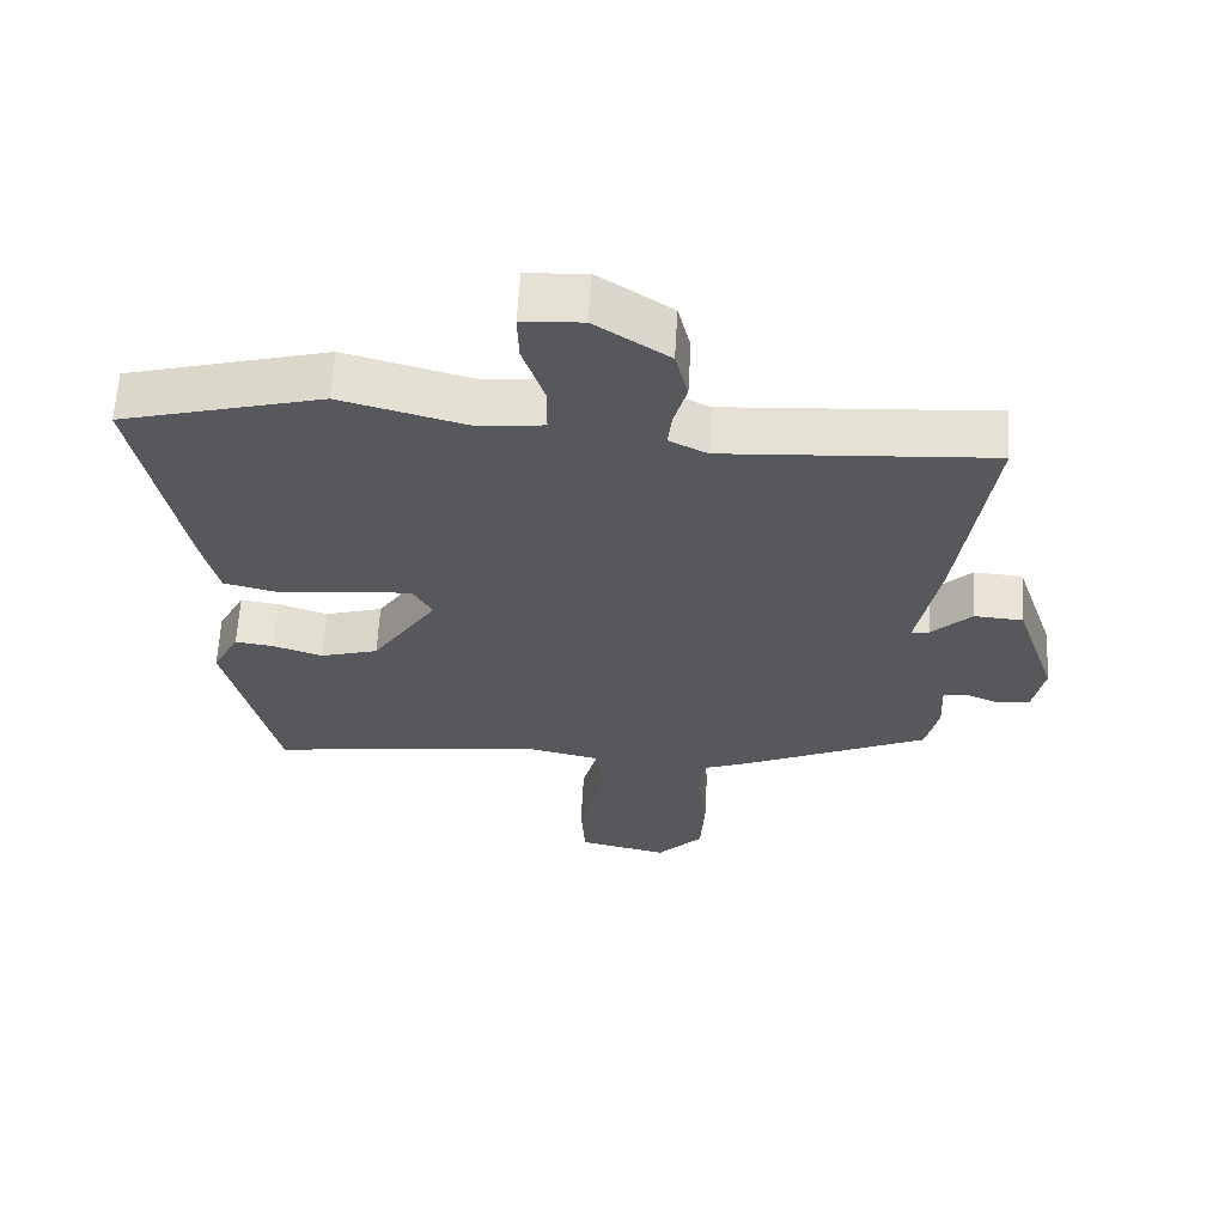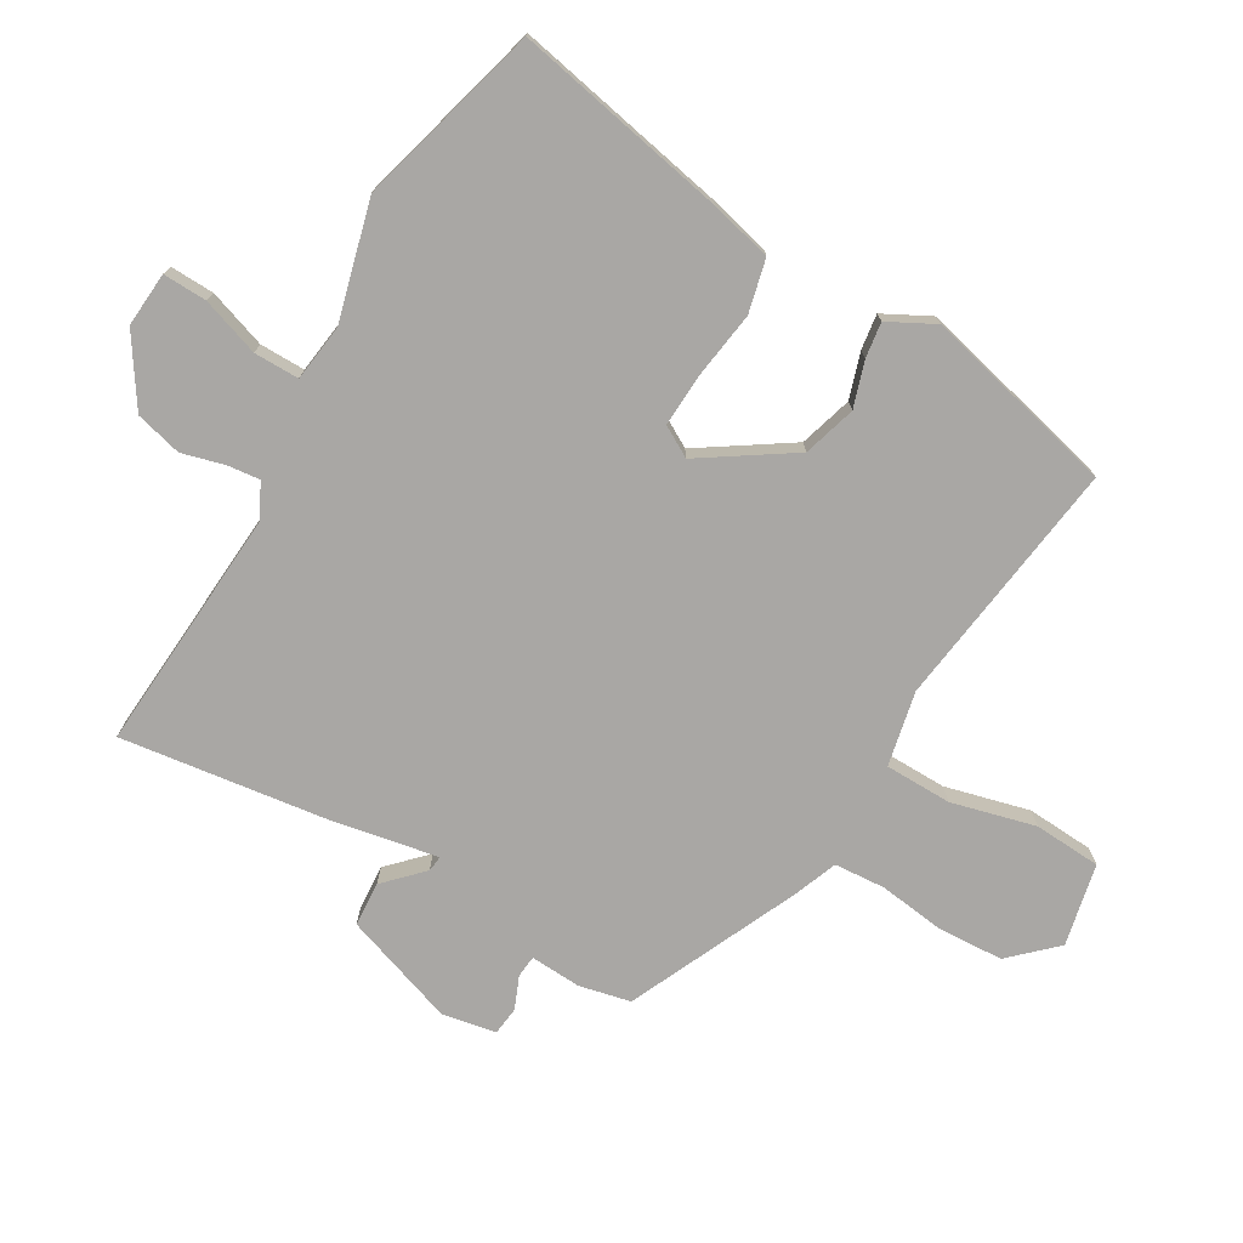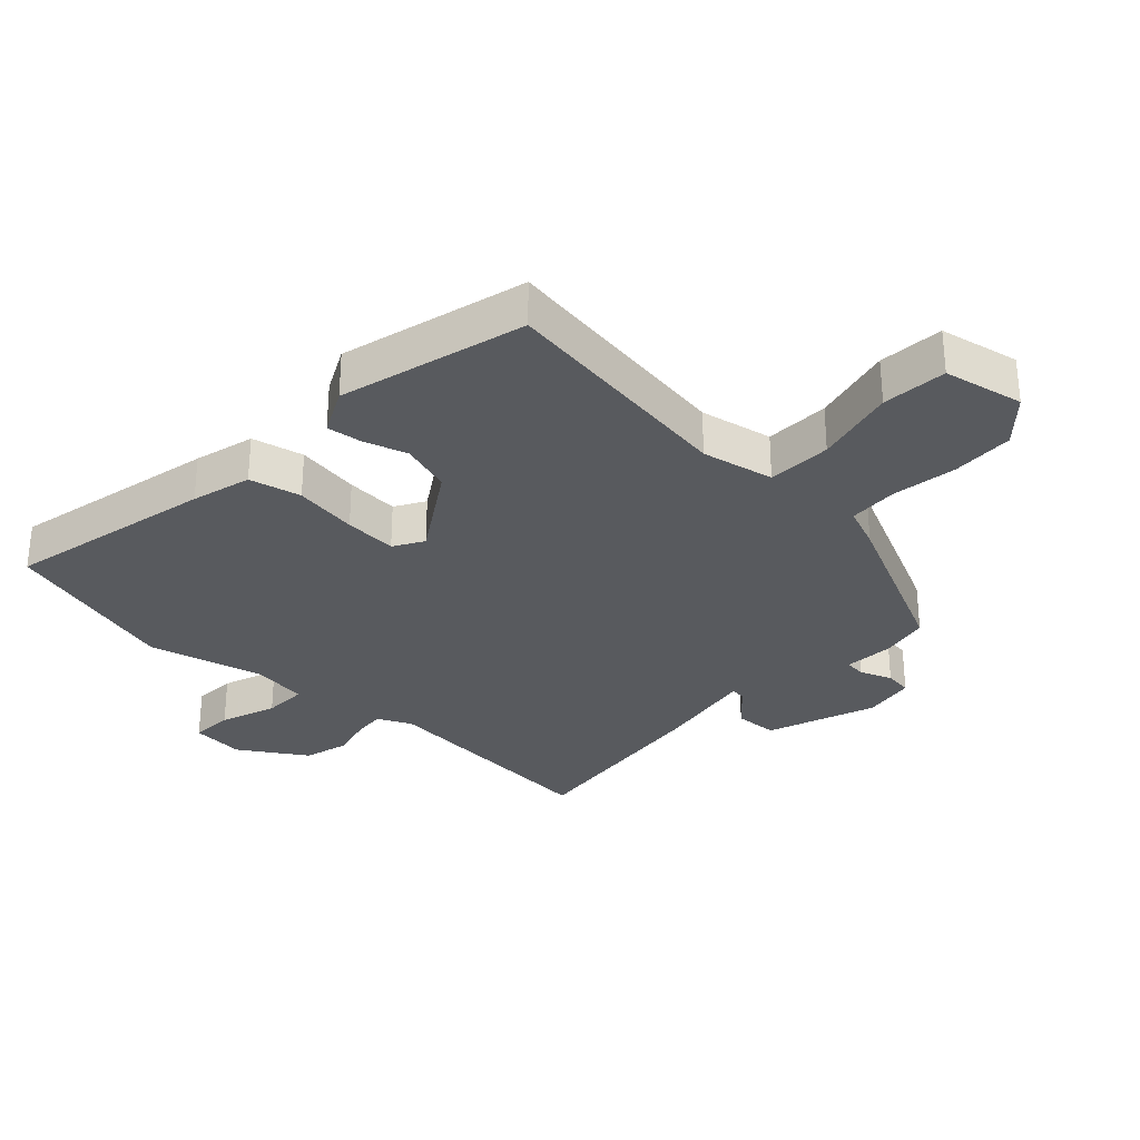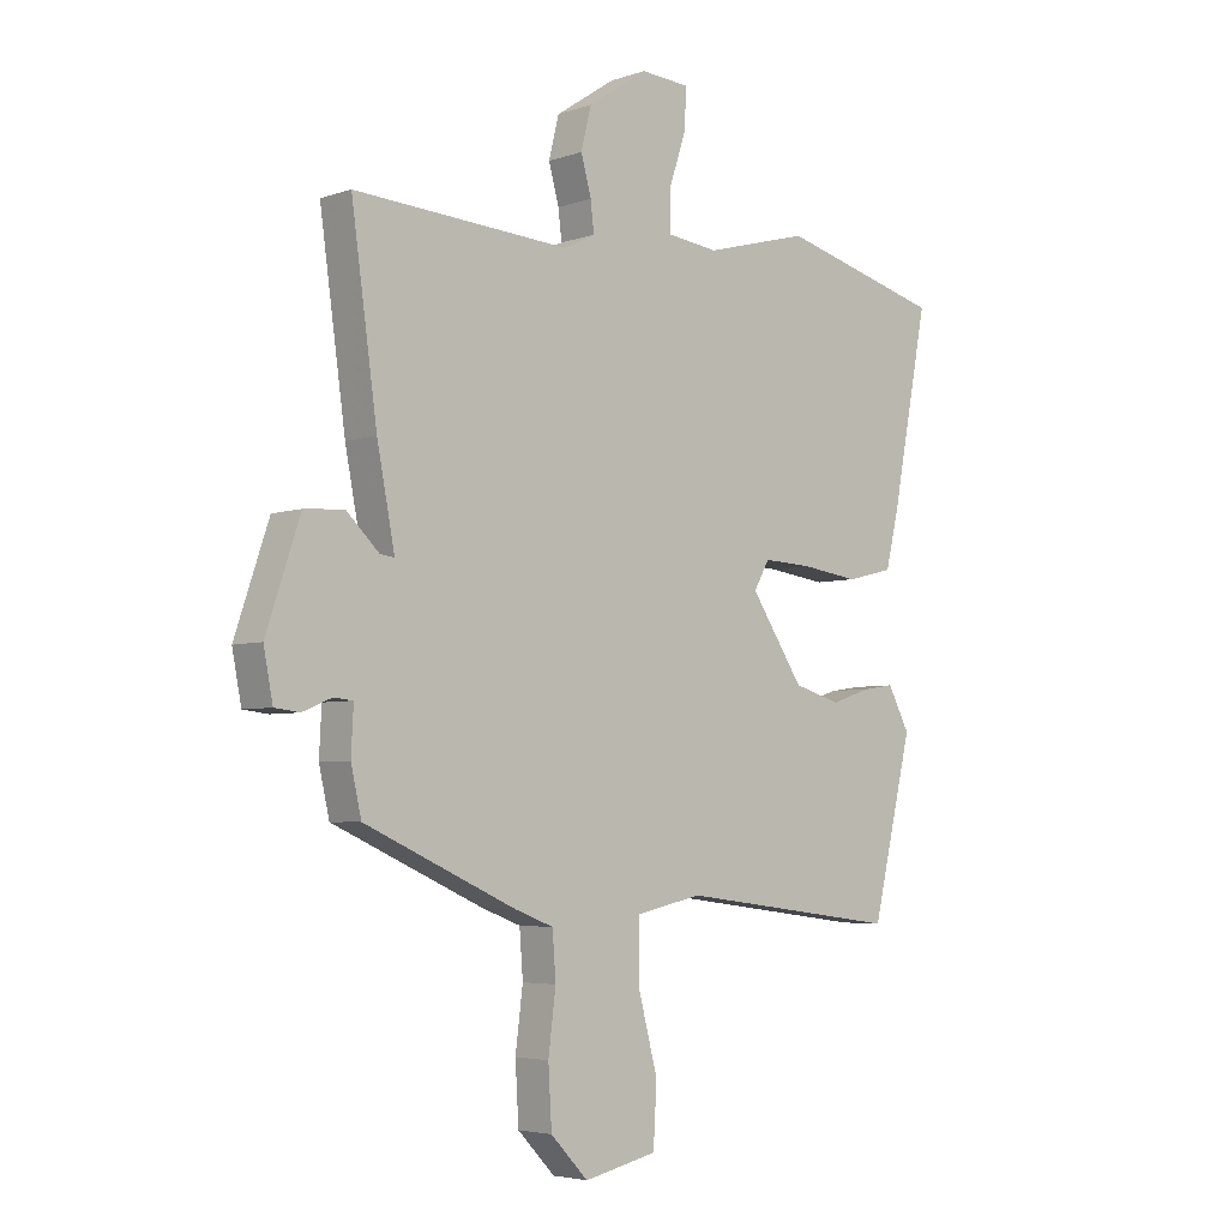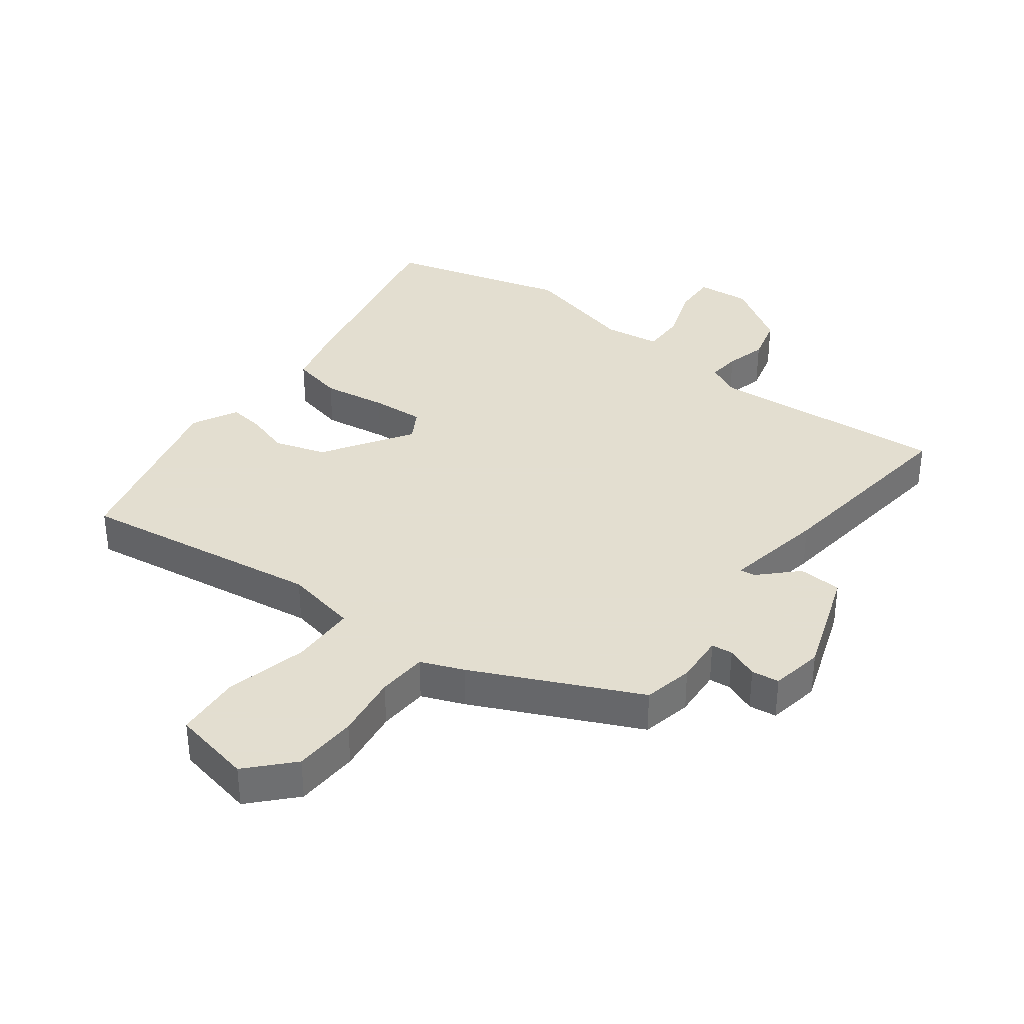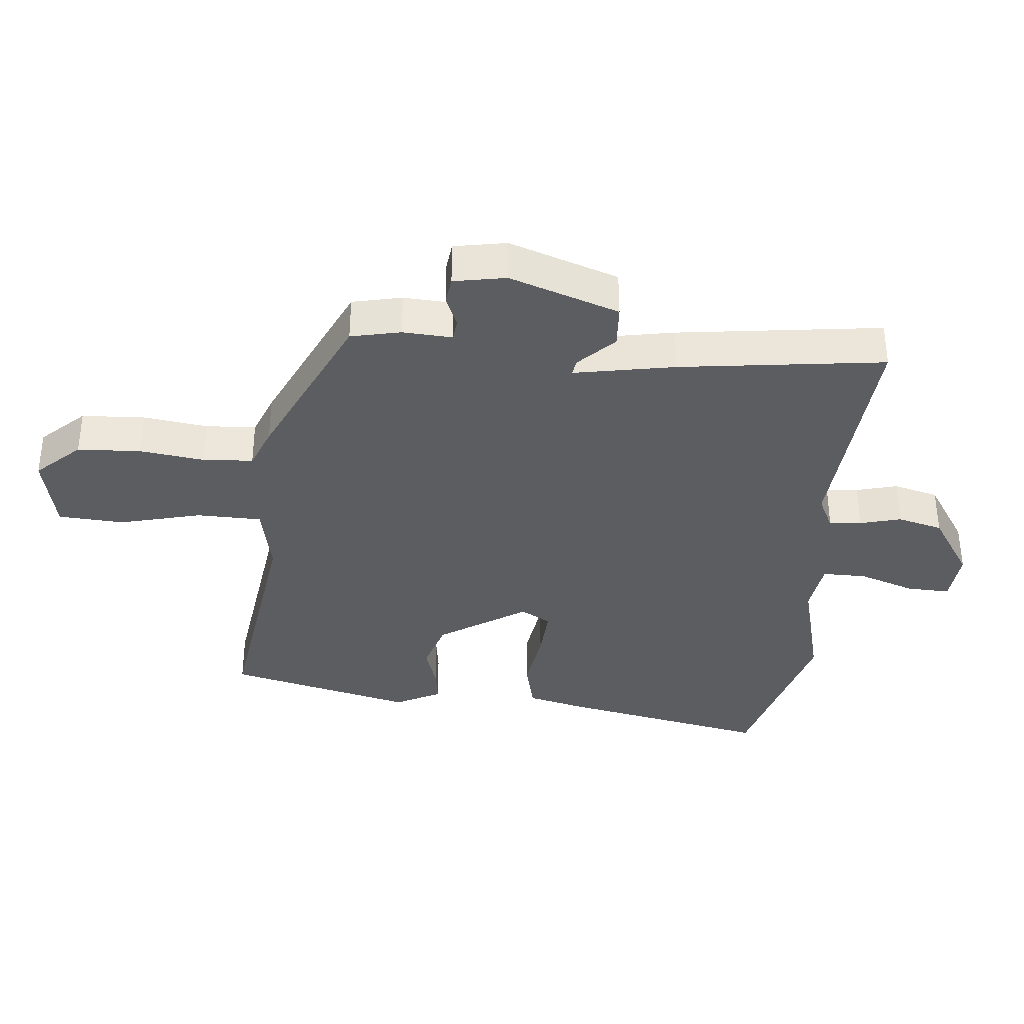
<metadata>
{"format":"obj","ext":"obj","renderer":"f3d","projection":"perspective","resolution":1024,"background":"white","views":[{"elev":62.1,"azim":-176.8,"up":"+Z"},{"elev":-74.8,"azim":59.4,"up":"+Y"},{"elev":-30.5,"azim":135.7,"up":"+Y"},{"elev":-4.5,"azim":-42.4,"up":"+Z"},{"elev":35.9,"azim":-143.8,"up":"+Y"},{"elev":-35.9,"azim":-95.9,"up":"+Y"}]}
</metadata>
<code>
v 0.475 0.07 -0.502
v 0.087 0.07 -0.452
v -0.028 0.07 -0.477
v -0.029 0.07 -0.58
v 0.005 0.07 -0.71
v -0.001 0.07 -0.814
v -0.128 0.07 -0.842
v -0.193 0.07 -0.774
v -0.199 0.07 -0.673
v -0.186 0.07 -0.57
v -0.192 0.07 -0.491
v -0.26 0.07 -0.465
v -0.523 0.07 -0.347
v -0.541 0.07 -0.268
v -0.537 0.07 -0.189
v -0.571 0.07 -0.186
v -0.621 0.07 -0.207
v -0.665 0.07 -0.202
v -0.681 0.07 -0.119
v -0.622 0.07 0.056
v -0.553 0.07 0.061
v -0.496 0.07 0.006
v -0.471 0.07 0.003
v -0.502 0.07 0.163
v -0.547 0.07 0.487
v -0.17 0.07 0.463
v -0.116 0.07 0.49
v -0.122 0.07 0.541
v -0.14 0.07 0.606
v -0.122 0.07 0.678
v -0.018 0.07 0.747
v 0.067 0.07 0.741
v 0.065 0.07 0.673
v 0.035 0.07 0.583
v 0.035 0.07 0.513
v 0.124 0.07 0.502
v 0.306 0.07 0.551
v 0.591 0.07 0.476
v 0.527 0.07 0.145
v 0.504 0.07 0.049
v 0.422 0.07 0.029
v 0.32 0.07 0.043
v 0.236 0.07 0.047
v 0.209 0.07 -0.001
v 0.301 0.07 -0.139
v 0.383 0.07 -0.163
v 0.453 0.07 -0.14
v 0.508 0.07 -0.132
v 0.546 0.07 -0.204
v 0.475 0 -0.502
v 0.087 0 -0.452
v -0.028 0 -0.477
v -0.029 0 -0.58
v 0.005 0 -0.71
v -0.001 0 -0.814
v -0.128 0 -0.842
v -0.193 0 -0.774
v -0.199 0 -0.673
v -0.186 0 -0.57
v -0.192 0 -0.491
v -0.26 0 -0.465
v -0.523 0 -0.347
v -0.541 0 -0.268
v -0.537 0 -0.189
v -0.571 0 -0.186
v -0.621 0 -0.207
v -0.665 0 -0.202
v -0.681 0 -0.119
v -0.622 0 0.056
v -0.553 0 0.061
v -0.496 0 0.006
v -0.471 0 0.003
v -0.502 0 0.163
v -0.547 0 0.487
v -0.17 0 0.463
v -0.116 0 0.49
v -0.122 0 0.541
v -0.14 0 0.606
v -0.122 0 0.678
v -0.018 0 0.747
v 0.067 0 0.741
v 0.065 0 0.673
v 0.035 0 0.583
v 0.035 0 0.513
v 0.124 0 0.502
v 0.306 0 0.551
v 0.591 0 0.476
v 0.527 0 0.145
v 0.504 0 0.049
v 0.422 0 0.029
v 0.32 0 0.043
v 0.236 0 0.047
v 0.209 0 -0.001
v 0.301 0 -0.139
v 0.383 0 -0.163
v 0.453 0 -0.14
v 0.508 0 -0.132
v 0.546 0 -0.204
f 49 1 2
f 48 49 2
f 47 48 2
f 46 47 2
f 45 46 2 3
f 44 45 3
f 40 41 42
f 39 40 42
f 38 39 42
f 37 38 42
f 36 37 42
f 35 36 42 43
f 32 33 34
f 31 32 34
f 30 31 34
f 29 30 34
f 28 29 34
f 27 28 34 35
f 35 43 44
f 27 35 44
f 26 27 44
f 26 44 3
f 25 26 3
f 24 25 3
f 23 24 3
f 20 21 22
f 19 20 22
f 18 19 22
f 17 18 22
f 16 17 22
f 13 14 15
f 12 13 15
f 11 12 15
f 8 9 10
f 7 8 10
f 6 7 10
f 5 6 10
f 4 5 10
f 4 10 11
f 3 4 11 15
f 15 16 22 23
f 3 15 23
f 51 50 98
f 51 98 97
f 51 97 96
f 51 96 95
f 52 51 95 94
f 52 94 93
f 91 90 89
f 91 89 88
f 91 88 87
f 91 87 86
f 91 86 85
f 92 91 85 84
f 83 82 81
f 83 81 80
f 83 80 79
f 83 79 78
f 83 78 77
f 84 83 77 76
f 93 92 84
f 93 84 76
f 93 76 75
f 52 93 75
f 52 75 74
f 52 74 73
f 52 73 72
f 71 70 69
f 71 69 68
f 71 68 67
f 71 67 66
f 71 66 65
f 64 63 62
f 64 62 61
f 64 61 60
f 59 58 57
f 59 57 56
f 59 56 55
f 59 55 54
f 59 54 53
f 60 59 53
f 64 60 53 52
f 72 71 65 64
f 72 64 52
f 1 50 51 2
f 2 51 52 3
f 3 52 53 4
f 4 53 54 5
f 5 54 55 6
f 6 55 56 7
f 7 56 57 8
f 8 57 58 9
f 9 58 59 10
f 10 59 60 11
f 11 60 61 12
f 12 61 62 13
f 13 62 63 14
f 14 63 64 15
f 15 64 65 16
f 16 65 66 17
f 17 66 67 18
f 18 67 68 19
f 19 68 69 20
f 20 69 70 21
f 21 70 71 22
f 22 71 72 23
f 23 72 73 24
f 24 73 74 25
f 25 74 75 26
f 26 75 76 27
f 27 76 77 28
f 28 77 78 29
f 29 78 79 30
f 30 79 80 31
f 31 80 81 32
f 32 81 82 33
f 33 82 83 34
f 34 83 84 35
f 35 84 85 36
f 36 85 86 37
f 37 86 87 38
f 38 87 88 39
f 39 88 89 40
f 40 89 90 41
f 41 90 91 42
f 42 91 92 43
f 43 92 93 44
f 44 93 94 45
f 45 94 95 46
f 46 95 96 47
f 47 96 97 48
f 48 97 98 49
f 49 98 50 1

</code>
